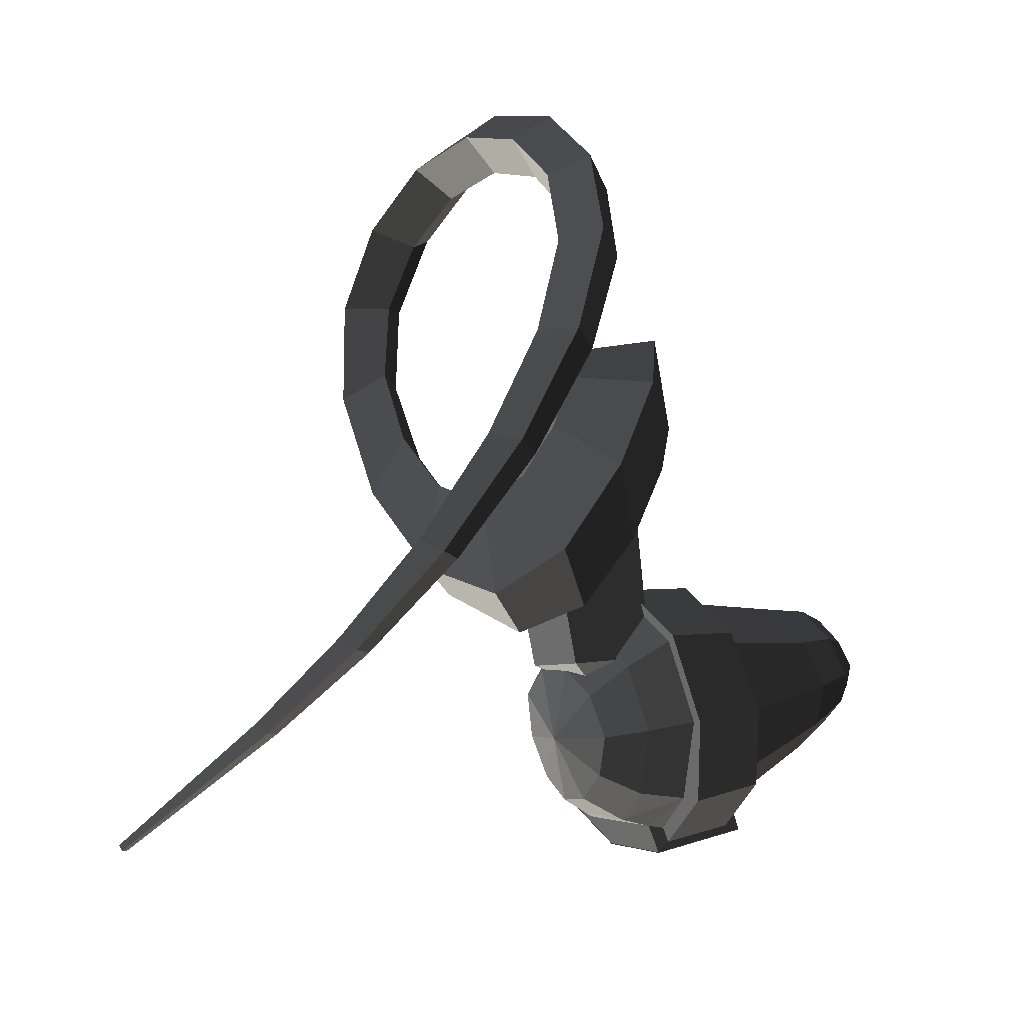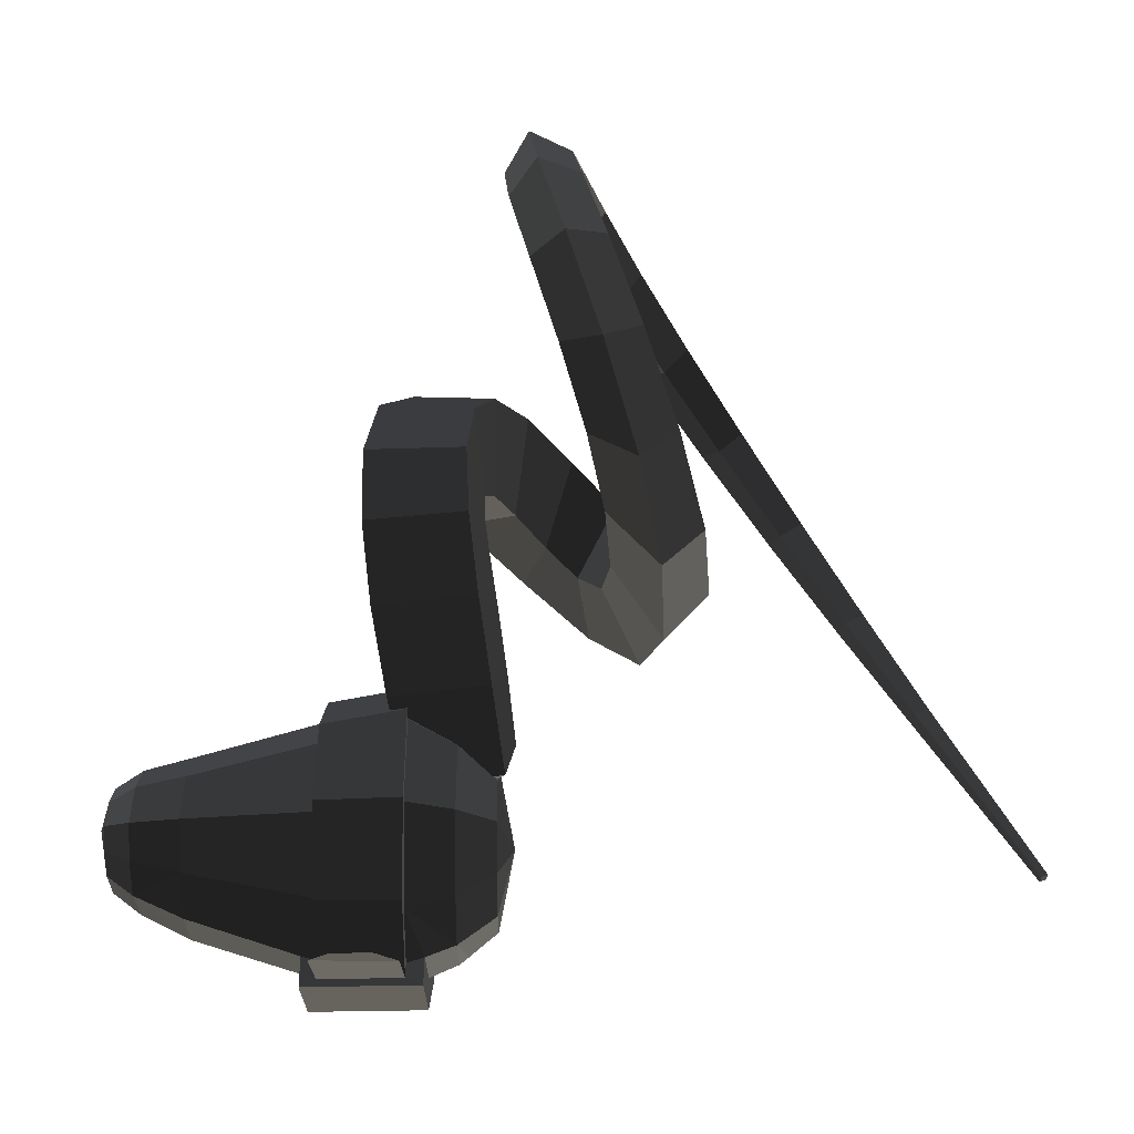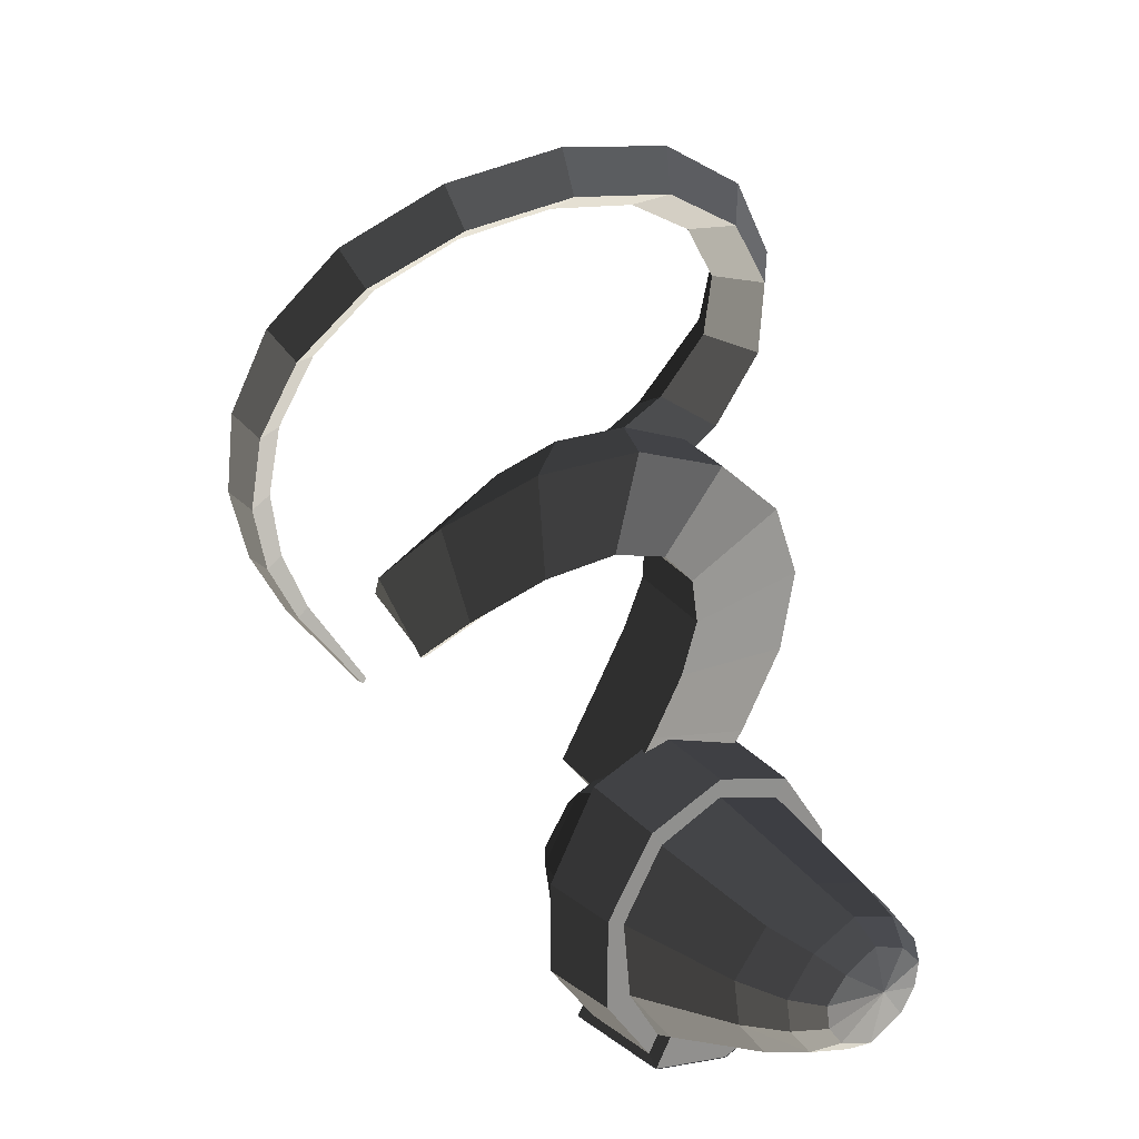
<metadata>
{"format":"obj","ext":"obj","renderer":"f3d","projection":"perspective","resolution":1024,"background":"white","views":[{"elev":18.2,"azim":146.1,"up":"+Y"},{"elev":-7.8,"azim":0.4,"up":"+Y"},{"elev":23.4,"azim":-129.6,"up":"+Y"}]}
</metadata>
<code>
v 0.3132 -0.1067 -0.0591
v 0.3132 -0.0408 -0.1107
v 0.339 0 0
v 0.339 0 0
v 0.3132 0.0408 -0.1255
v 0.3132 0.0408 -0.1255
v 0.3132 0.1067 -0.0775
v 0.3132 0.1067 -0.0775
v 0.3132 0.1319 0
v 0.3132 0.1319 0
v 0.3132 0.1067 0.0775
v 0.3132 0.1067 0.0775
v 0.3132 0.0408 0.1255
v 0.3132 0.0408 0.1255
v 0.3132 -0.0408 0.1107
v 0.3132 -0.0408 0.1107
v 0.3132 -0.1067 0.0591
v 0.3132 -0.1067 0.0591
v 0.3132 -0.1319 0
v 0.3132 -0.1319 0
v 0.3132 -0.1067 -0.0591
v 0.3132 -0.1067 -0.0591
v 0.2508 -0.1513 -0.0998
v 0.2664 -0.1703 0
v 0.2508 -0.183 0
v 0.2508 -0.183 0
v 0.2508 -0.1513 0.0998
v 0.2508 -0.1513 0.0998
v 0.3132 -0.1067 0.0591
v 0.3132 -0.1319 0
v 0.2508 -0.0759 0.155
v 0.3132 -0.0408 0.1107
v 0.1731 -0.0937 0.1847
v 0.1731 -0.0937 0.1847
v 0.2016 -0.1698 0.1169
v 0.2016 -0.1698 0.1169
v 0.1731 -0.1785 0.1247
v 0.1731 -0.1785 0.1247
v 0.173 -0.2009 0.1406
v 0.173 -0.0833 0.2275
v 0.2016 -0.1698 0.1169
v 0.2014 -0.2123 0.1481
v 0.0087 -0.2151 0.1482
v 0.0351 -0.2037 0.1407
v 0.0351 -0.084 0.2276
v 0.173 -0.0833 0.2275
v 0.0351 0.0688 0.2276
v 0.173 0.0739 0.2275
v 0.1731 0.068 0.2094
v 0.1731 -0.0937 0.1847
v 0.2508 0.0571 0.1757
v 0.2508 -0.0759 0.155
v 0.3132 0.0408 0.1255
v 0.3132 -0.0408 0.1107
v 0.2508 0.161 0.1086
v 0.3132 0.1067 0.0775
v 0.2508 0.1963 0
v 0.3132 0.1319 0
v 0.2508 0.161 -0.1086
v 0.3132 0.1067 -0.0775
v 0.2508 0.0571 -0.1757
v 0.3132 0.0408 -0.1255
v 0.2508 -0.0759 -0.155
v 0.3132 -0.0408 -0.1107
v 0.2508 -0.1513 -0.0998
v 0.3132 -0.1067 -0.0591
v 0.1731 -0.0937 -0.1847
v 0.1731 -0.0937 -0.1847
v 0.2016 -0.1698 -0.1169
v 0.2016 -0.1698 -0.1169
v 0.1731 -0.1785 -0.1247
v 0.1731 -0.1785 -0.1247
v 0.173 -0.2009 -0.1406
v 0.2014 -0.2123 -0.1481
v 0.1731 -0.0937 -0.1847
v 0.173 -0.0833 -0.2275
v 0.0351 -0.084 -0.2276
v 0.0351 -0.2037 -0.1407
v 0.0087 -0.2151 -0.1482
v 0.2014 -0.2123 -0.1481
v 0.035 -0.1755 -0.123
v 0.0086 -0.1683 -0.1195
v 0.035 -0.0797 -0.1818
v 0.035 -0.0797 -0.1818
v 0.0351 -0.2037 -0.1407
v 0.0351 -0.084 -0.2276
v 0.0351 0.0688 -0.2276
v 0.035 0.053 -0.1959
v 0.173 -0.0833 -0.2275
v 0.173 0.0739 -0.2275
v 0.1731 -0.0937 -0.1847
v 0.1731 0.068 -0.2094
v 0.2508 -0.0759 -0.155
v 0.2508 0.0571 -0.1757
v 0.2508 0.161 -0.1086
v 0.1731 0.2009 -0.1294
v 0.173 0.216 -0.1406
v 0.173 0.0739 -0.2275
v 0.0351 0.1918 -0.1407
v 0.0351 0.0688 -0.2276
v 0.035 0.1642 -0.1211
v 0.035 0.053 -0.1959
v -0.1788 0.1127 -0.1008
v -0.1788 0.043 -0.1631
v -0.1788 -0.0388 -0.1513
v 0.035 -0.0797 -0.1818
v -0.1788 -0.1102 -0.0965
v 0.0086 -0.1683 -0.1195
v -0.2612 -0.0743 -0.0827
v -0.2612 -0.0743 -0.0827
v -0.1788 -0.144 0
v -0.1788 -0.144 0
v -0.2612 -0.1036 0
v -0.2612 -0.1036 0
v -0.2612 -0.0743 0.0827
v -0.2612 -0.0743 0.0827
v -0.1788 -0.1102 0.0965
v -0.1788 -0.1102 0.0965
v -0.1788 -0.0388 0.1513
v -0.1788 -0.0388 0.1513
v -0.2612 -0.0207 0.1247
v -0.2612 -0.0207 0.1247
v -0.2612 0.0383 0.1343
v -0.1788 0.043 0.1631
v -0.2612 0.0967 0.083
v -0.1788 0.1127 0.1008
v -0.2612 0.1277 0
v -0.1788 0.1492 0
v -0.2612 0.0967 -0.083
v -0.1788 0.1127 -0.1008
v -0.2612 0.0383 -0.1343
v -0.1788 0.043 -0.1631
v -0.2612 -0.0207 -0.1247
v -0.1788 -0.0388 -0.1513
v -0.2612 -0.0743 -0.0827
v -0.2612 -0.0743 -0.0827
v -0.3066 -0.0072 -0.09
v -0.3066 -0.0435 -0.0627
v -0.3283 0.0302 0
v -0.3283 0.0302 0
v -0.3066 -0.0691 0
v -0.3066 -0.0691 0
v -0.2612 -0.1036 0
v -0.2612 -0.0743 -0.0827
v -0.3066 -0.0435 0.0627
v -0.2612 -0.0743 0.0827
v -0.3283 0.0302 0
v -0.3283 0.0302 0
v -0.3066 -0.0072 0.09
v -0.3066 -0.0072 0.09
v -0.2612 -0.0207 0.1247
v -0.2612 -0.0743 0.0827
v -0.3066 0.0343 0.0969
v -0.2612 0.0383 0.1343
v -0.3283 0.0302 0
v -0.3283 0.0302 0
v -0.3066 0.0728 0.0599
v -0.3066 0.0728 0.0599
v -0.2612 0.0967 0.083
v -0.2612 0.0383 0.1343
v -0.3066 0.0984 0
v -0.2612 0.1277 0
v -0.3283 0.0302 0
v -0.3283 0.0302 0
v -0.3066 0.0728 -0.0599
v -0.3066 0.0728 -0.0599
v -0.2612 0.0967 -0.083
v -0.2612 0.1277 0
v -0.3066 0.0343 -0.0969
v -0.2612 0.0383 -0.1343
v -0.3283 0.0302 0
v -0.3283 0.0302 0
v -0.3066 -0.0072 -0.09
v -0.3066 -0.0072 -0.09
v -0.2612 -0.0207 -0.1247
v -0.2612 0.0383 -0.1343
v 0.1731 0.2009 0.1294
v 0.1731 0.068 0.2094
v 0.2508 0.161 0.1086
v 0.2508 0.0571 0.1757
v 0.1731 0.243 0
v 0.2508 0.1963 0
v 0.1731 0.2009 -0.1294
v 0.2508 0.161 -0.1086
v 0.173 0.2617 0
v 0.173 0.216 -0.1406
v 0.0351 0.2375 0
v 0.0351 0.1918 -0.1407
v 0.035 0.2067 0
v 0.035 0.1642 -0.1211
v -0.1788 0.1492 0
v -0.1788 0.1127 -0.1008
v 0.035 0.1642 0.1211
v -0.1788 0.1127 0.1008
v 0.035 0.053 0.1959
v -0.1788 0.043 0.1631
v 0.035 -0.0797 0.1818
v -0.1788 -0.0388 0.1513
v 0.0086 -0.1683 0.1195
v -0.1788 -0.1102 0.0965
v 0.035 -0.1755 0.123
v 0.035 -0.1755 0.123
v 0.0351 -0.2037 0.1407
v 0.0087 -0.2151 0.1482
v 0.035 -0.0797 0.1818
v 0.0351 -0.084 0.2276
v 0.035 0.053 0.1959
v 0.0351 0.0688 0.2276
v 0.035 0.1642 0.1211
v 0.0351 0.1918 0.1407
v 0.035 0.2067 0
v 0.0351 0.2375 0
v 0.173 0.2617 0
v 0.173 0.216 0.1406
v 0.1731 0.243 0
v 0.1731 0.2009 0.1294
v 0.1731 0.068 0.2094
v 0.173 0.0739 0.2275
v 0.0351 0.0688 0.2276
v 0.0351 0.1918 0.1407
v 0.0086 -0.1683 -0.1195
v 0.0086 -0.2012 0
v -0.1788 -0.1102 -0.0965
v -0.1788 -0.144 0
v -0.1788 -0.1102 0.0965
v 0.0086 -0.1683 0.1195
v 0.0087 -0.2151 0.1482
v 0.0087 -0.2559 0
v 0.0087 -0.2151 -0.1482
v 0.0086 -0.1683 -0.1195
v 0.2014 -0.2531 0
v 0.2014 -0.2123 -0.1481
v 0.0087 -0.2151 0.1482
v 0.2014 -0.2123 0.1481
v 0.2016 -0.1698 0.1169
v 0.2016 -0.2037 0
v 0.2016 -0.1698 -0.1169
v 0.2014 -0.2123 -0.1481
v 0.2508 -0.183 0
v 0.2508 -0.1513 -0.0998
v 0.2016 -0.1698 0.1169
v 0.2508 -0.1513 0.0998
v 0.0352 -0.1735 0.2771
v 0.0351 -0.2037 0.1407
v 0.1734 -0.1739 0.2767
v 0.173 -0.2009 0.1406
v 0.0723 -0.1623 0.3173
v 0.1361 -0.1614 0.3176
v 0.0087 -0.2573 0
v 0.0087 -0.2165 -0.1482
v 0.2014 -0.2545 0
v 0.2014 -0.2137 -0.1481
v 0.0087 -0.2165 0.1482
v 0.2014 -0.2137 0.1481
v 0.3385 0.1732 -0.0673
v 0.3253 0.1153 0.0841
v 0.2603 0.0903 -0.0179
v 0.2603 0.0903 -0.0179
v 0.1681 0.1002 0.0643
v 0.1681 0.1002 0.0643
v 0.1813 0.158 -0.0871
v 0.1813 0.158 -0.0871
v 0.3385 0.1732 -0.0673
v 0.3385 0.1732 -0.0673
v 0.3254 0.2871 -0.0083
v 0.1595 0.2703 -0.0315
v 0.1402 0.2348 0.1426
v 0.1681 0.1002 0.0643
v 0.3062 0.2515 0.1658
v 0.3253 0.1153 0.0841
v 0.3254 0.2871 -0.0083
v 0.3385 0.1732 -0.0673
v 0.287 0.3871 0.2272
v 0.3113 0.3879 0.0394
v 0.1425 0.3724 0.0121
v 0.1595 0.2703 -0.0315
v 0.1182 0.3716 0.1998
v 0.1402 0.2348 0.1426
v 0.287 0.3871 0.2272
v 0.3062 0.2515 0.1658
v 0.1043 0.5039 0.214
v 0.2724 0.513 0.2486
v 0.2986 0.4716 0.0655
v 0.3113 0.3879 0.0394
v 0.1305 0.4625 0.0309
v 0.1425 0.3724 0.0121
v 0.1043 0.5039 0.214
v 0.1182 0.3716 0.1998
v 0.1242 0.5383 0.0136
v 0.1014 0.6242 0.1656
v 0.267 0.62 0.2127
v 0.2724 0.513 0.2486
v 0.2898 0.5341 0.0607
v 0.2986 0.4716 0.0655
v 0.1242 0.5383 0.0136
v 0.1305 0.4625 0.0309
v 0.2895 0.5713 0.0288
v 0.1316 0.5895 -0.0364
v 0.118 0.7155 0.0645
v 0.1014 0.6242 0.1656
v 0.2759 0.6973 0.1297
v 0.267 0.62 0.2127
v 0.2895 0.5713 0.0288
v 0.2898 0.5341 0.0607
v 0.3043 0.7335 0.0278
v 0.3032 0.5795 -0.0181
v 0.1654 0.6006 -0.1063
v 0.1316 0.5895 -0.0364
v 0.1665 0.7545 -0.0603
v 0.118 0.7155 0.0645
v 0.3043 0.7335 0.0278
v 0.2759 0.6973 0.1297
v 0.259 0.7184 -0.1797
v 0.3572 0.717 -0.0647
v 0.3364 0.5551 -0.0679
v 0.3032 0.5795 -0.0181
v 0.2381 0.5565 -0.1829
v 0.1654 0.6006 -0.1063
v 0.259 0.7184 -0.1797
v 0.1665 0.7545 -0.0603
v 0.3457 0.4651 -0.2451
v 0.3891 0.6139 -0.2653
v 0.43 0.6543 -0.1245
v 0.3572 0.717 -0.0647
v 0.3866 0.5054 -0.1044
v 0.3364 0.5551 -0.0679
v 0.3457 0.4651 -0.2451
v 0.2381 0.5565 -0.1829
v 0.4393 0.4548 -0.1052
v 0.4585 0.3697 -0.2588
v 0.5221 0.494 -0.2903
v 0.3891 0.6139 -0.2653
v 0.5028 0.5792 -0.1367
v 0.43 0.6543 -0.1245
v 0.4393 0.4548 -0.1052
v 0.3866 0.5054 -0.1044
v 0.5546 0.5282 -0.0866
v 0.4787 0.4294 -0.0474
v 0.5448 0.3168 -0.189
v 0.4585 0.3697 -0.2588
v 0.6207 0.4155 -0.2283
v 0.5221 0.494 -0.2903
v 0.5546 0.5282 -0.0866
v 0.5028 0.5792 -0.1367
v 0.6573 0.4215 -0.0686
v 0.5696 0.5293 0.0294
v 0.4926 0.4494 0.0791
v 0.4787 0.4294 -0.0474
v 0.5803 0.3417 -0.0189
v 0.5448 0.3168 -0.189
v 0.6573 0.4215 -0.0686
v 0.6207 0.4155 -0.2283
v 0.5717 0.4347 0.1954
v 0.6426 0.5 0.1348
v 0.5537 0.5785 0.1728
v 0.5696 0.5293 0.0294
v 0.4828 0.5132 0.2335
v 0.4926 0.4494 0.0791
v 0.5717 0.4347 0.1954
v 0.5803 0.3417 -0.0189
v 0.4543 0.6136 0.3621
v 0.5331 0.575 0.3796
v 0.5972 0.6252 0.3119
v 0.6426 0.5 0.1348
v 0.5184 0.6639 0.2945
v 0.5537 0.5785 0.1728
v 0.4543 0.6136 0.3621
v 0.4828 0.5132 0.2335
v 0.4749 0.7728 0.3483
v 0.4128 0.7424 0.4149
v 0.4787 0.7414 0.4643
v 0.5331 0.575 0.3796
v 0.5407 0.7718 0.3977
v 0.5972 0.6252 0.3119
v 0.4749 0.7728 0.3483
v 0.5184 0.6639 0.2945
v 0.4876 0.9167 0.3816
v 0.4332 0.8879 0.326
v 0.3683 0.8806 0.3827
v 0.4128 0.7424 0.4149
v 0.4228 0.9094 0.4383
v 0.4787 0.7414 0.4643
v 0.4876 0.9167 0.3816
v 0.5407 0.7718 0.3977
v 0.3793 1.053 0.3281
v 0.4482 1.038 0.2887
v 0.4027 0.9882 0.2435
v 0.4332 0.8879 0.326
v 0.3338 1.002 0.2829
v 0.3683 0.8806 0.3827
v 0.3793 1.053 0.3281
v 0.4228 0.9094 0.4383
v 0.3221 1.082 0.1335
v 0.3625 1.145 0.1609
v 0.4329 1.116 0.1447
v 0.4482 1.038 0.2887
v 0.3925 1.053 0.1172
v 0.4027 0.9882 0.2435
v 0.3221 1.082 0.1335
v 0.3338 1.002 0.2829
v 0.4078 1.07 -0.0322
v 0.3403 1.105 -0.0421
v 0.3794 1.171 -0.033
v 0.3625 1.145 0.1609
v 0.447 1.137 -0.0231
v 0.4329 1.116 0.1447
v 0.4078 1.07 -0.0322
v 0.3925 1.053 0.1172
v 0.4878 1.105 -0.1844
v 0.4476 1.041 -0.1774
v 0.3868 1.073 -0.2114
v 0.3403 1.105 -0.0421
v 0.4269 1.137 -0.2184
v 0.3794 1.171 -0.033
v 0.4878 1.105 -0.1844
v 0.447 1.137 -0.0231
v 0.5008 1.049 -0.3598
v 0.552 1.025 -0.3088
v 0.5103 0.9683 -0.2903
v 0.4476 1.041 -0.1774
v 0.4591 0.9924 -0.3413
v 0.3868 1.073 -0.2114
v 0.5008 1.049 -0.3598
v 0.4269 1.137 -0.2184
v 0.5535 0.8682 -0.4059
v 0.5961 0.9151 -0.4293
v 0.6357 0.9027 -0.3721
v 0.552 1.025 -0.3088
v 0.5931 0.8559 -0.3488
v 0.5103 0.9683 -0.2903
v 0.5535 0.8682 -0.4059
v 0.4591 0.9924 -0.3413
v 0.6899 0.7143 -0.3534
v 0.6623 0.7144 -0.4077
v 0.704 0.7501 -0.4307
v 0.5961 0.9151 -0.4293
v 0.7316 0.7501 -0.3764
v 0.6357 0.9027 -0.3721
v 0.6899 0.7143 -0.3534
v 0.5931 0.8559 -0.3488
v 0.8318 0.5811 -0.3298
v 0.7935 0.5559 -0.3103
v 0.7766 0.5462 -0.3562
v 0.6623 0.7144 -0.4077
v 0.8149 0.5714 -0.3757
v 0.704 0.7501 -0.4307
v 0.8318 0.5811 -0.3298
v 0.7316 0.7501 -0.3764
v 0.9198 0.3948 -0.2761
v 0.9291 0.4087 -0.2408
v 0.8971 0.3921 -0.2258
v 0.7935 0.5559 -0.3103
v 0.8878 0.3783 -0.2611
v 0.7766 0.5462 -0.3562
v 0.9198 0.3948 -0.2761
v 0.8149 0.5714 -0.3757
v 0.9935 0.2149 -0.134
v 1.017 0.2251 -0.1443
v 1.022 0.238 -0.1198
v 0.9291 0.4087 -0.2408
v 0.9982 0.2278 -0.1094
v 0.8971 0.3921 -0.2258
v 0.9935 0.2149 -0.134
v 0.8878 0.3783 -0.2611
v 1.162 -0.0465 0.1259
v 1.161 -0.0534 0.1156
v 1.172 -0.0495 0.1113
v 1.017 0.2251 -0.1443
v 1.173 -0.0425 0.1216
v 1.022 0.238 -0.1198
v 1.162 -0.0465 0.1259
v 0.9982 0.2278 -0.1094
v 1.172 -0.0495 0.1113
v 1.161 -0.0534 0.1156
g Group_001
f 1 2 3
f 3 2 5
f 3 5 7
f 3 7 9
f 3 9 11
f 3 11 13
f 3 13 15
f 3 15 17
f 3 17 19
f 3 19 21
f 21 19 24 23
f 23 24 25
f 25 24 27
f 27 24 30 29
f 27 29 32 31
f 27 31 33
f 27 33 35
f 35 33 37
f 37 33 40 39
f 37 39 42 41
f 42 39 44 43
f 44 39 46 45
f 45 46 48 47
f 48 46 50 49
f 49 50 52 51
f 51 52 54 53
f 51 53 56 55
f 55 56 58 57
f 57 58 60 59
f 59 60 62 61
f 61 62 64 63
f 63 64 66 65
f 63 65 67
f 67 65 69
f 67 69 71
f 71 69 74 73
f 71 73 76 75
f 76 73 78 77
f 78 73 80 79
f 78 79 82 81
f 81 82 83
f 81 83 86 85
f 86 83 88 87
f 86 87 90 89
f 89 90 92 91
f 91 92 94 93
f 94 92 96 95
f 96 92 98 97
f 97 98 100 99
f 99 100 102 101
f 101 102 104 103
f 104 102 106 105
f 105 106 108 107
f 105 107 109
f 109 107 111
f 109 111 113
f 113 111 115
f 115 111 117
f 115 117 119
f 115 119 121
f 121 119 124 123
f 123 124 126 125
f 125 126 128 127
f 127 128 130 129
f 129 130 132 131
f 131 132 134 133
f 133 134 135
f 133 135 138 137
f 137 138 139
f 139 138 141
f 141 138 144 143
f 141 143 146 145
f 141 145 147
f 147 145 149
f 149 145 152 151
f 149 151 154 153
f 149 153 155
f 155 153 157
f 157 153 160 159
f 157 159 162 161
f 157 161 163
f 163 161 165
f 165 161 168 167
f 165 167 170 169
f 165 169 171
f 171 169 173
f 173 169 176 175
g Group_002
f 177 178 180 179
f 177 179 182 181
f 181 182 184 183
f 181 183 186 185
f 185 186 188 187
f 187 188 190 189
f 189 190 192 191
f 189 191 194 193
f 193 194 196 195
f 195 196 198 197
f 197 198 200 199
f 197 199 201
f 201 199 204 203
f 201 203 206 205
f 205 206 208 207
f 207 208 210 209
f 209 210 212 211
f 212 210 214 213
f 213 214 216 215
f 216 214 218 217
f 218 214 220 219
g Group_003
f 221 222 224 223
f 224 222 226 225
f 226 222 228 227
f 228 222 230 229
f 228 229 232 231
f 228 231 234 233
f 234 231 236 235
f 236 231 238 237
f 236 237 240 239
f 236 239 242 241
g Group_004
f 243 244 246 245
f 243 245 248 247
g Group_005
f 249 250 252 251
f 249 251 254 253
g Group_006
f 255 256 257
f 257 256 259
f 257 259 261
f 257 261 263
f 263 261 266 265
f 266 261 268 267
f 267 268 270 269
f 269 270 272 271
f 269 271 274 273
f 274 271 276 275
f 275 276 278 277
f 277 278 280 279
f 277 279 282 281
f 282 279 284 283
f 283 284 286 285
f 285 286 288 287
f 285 287 290 289
f 290 287 292 291
f 291 292 294 293
f 293 294 296 295
f 293 295 298 297
f 298 295 300 299
f 299 300 302 301
f 301 302 304 303
f 301 303 306 305
f 306 303 308 307
f 307 308 310 309
f 309 310 312 311
f 309 311 314 313
f 314 311 316 315
f 315 316 318 317
f 317 318 320 319
f 317 319 322 321
f 322 319 324 323
f 323 324 326 325
f 325 326 328 327
f 325 327 330 329
f 330 327 332 331
f 331 332 334 333
f 333 334 336 335
f 333 335 338 337
f 338 335 340 339
f 339 340 342 341
f 341 342 344 343
f 341 343 346 345
f 346 343 348 347
f 347 348 350 349
f 349 350 352 351
f 349 351 354 353
f 354 351 356 355
f 355 356 358 357
f 357 358 360 359
f 357 359 362 361
f 362 359 364 363
f 363 364 366 365
f 365 366 368 367
f 365 367 370 369
f 370 367 372 371
f 371 372 374 373
f 373 374 376 375
f 373 375 378 377
f 378 375 380 379
f 379 380 382 381
f 381 382 384 383
f 381 383 386 385
f 386 383 388 387
f 387 388 390 389
f 389 390 392 391
f 389 391 394 393
f 394 391 396 395
f 395 396 398 397
f 397 398 400 399
f 397 399 402 401
f 402 399 404 403
f 403 404 406 405
f 405 406 408 407
f 405 407 410 409
f 410 407 412 411
f 411 412 414 413
f 413 414 416 415
f 413 415 418 417
f 418 415 420 419
f 419 420 422 421
f 421 422 424 423
f 421 423 426 425
f 426 423 428 427
f 427 428 430 429
f 429 430 432 431
f 429 431 434 433
f 434 431 436 435
f 435 436 438 437
f 437 438 440 439
f 437 439 442 441
f 442 439 444 443
f 443 444 446 445
f 445 446 448 447
f 445 447 450 449
f 450 447 452 451
f 451 452 454 453
f 453 454 456 455
f 453 455 458 457
f 458 455 460 459
f 459 460 462 461
f 461 462 464 463
f 461 463 466 465
f 466 463 468 467
f 467 468 470 469
f 469 470 472 471
f 469 471 474 473

</code>
